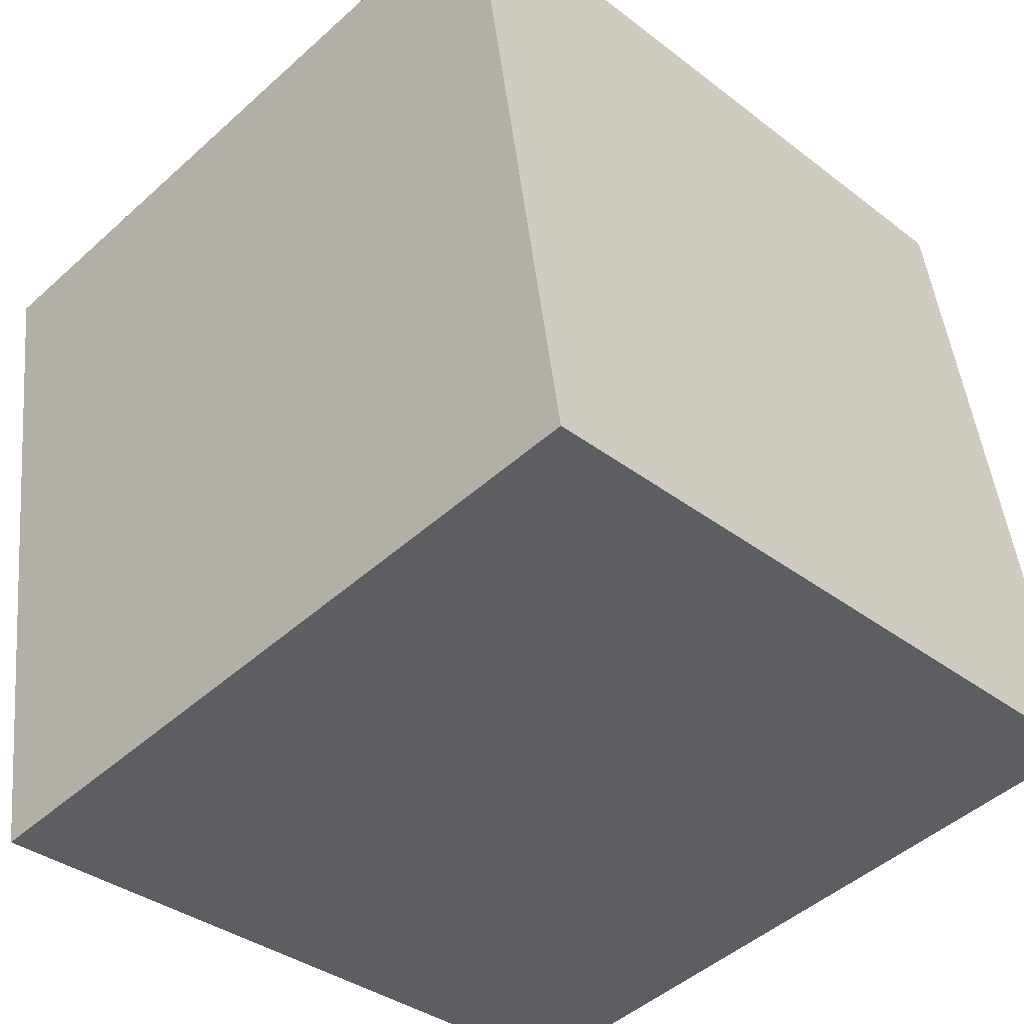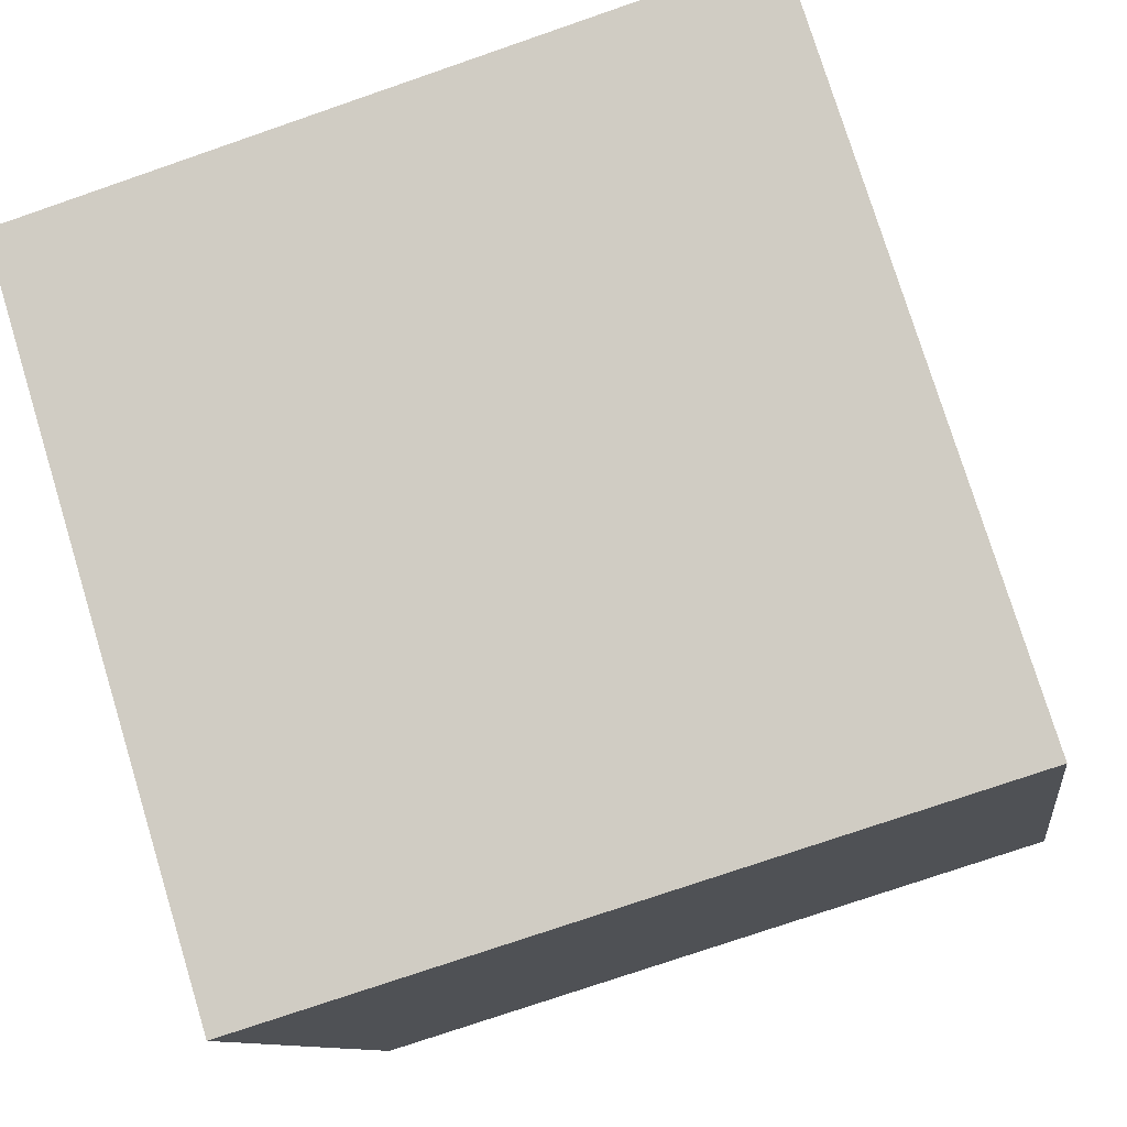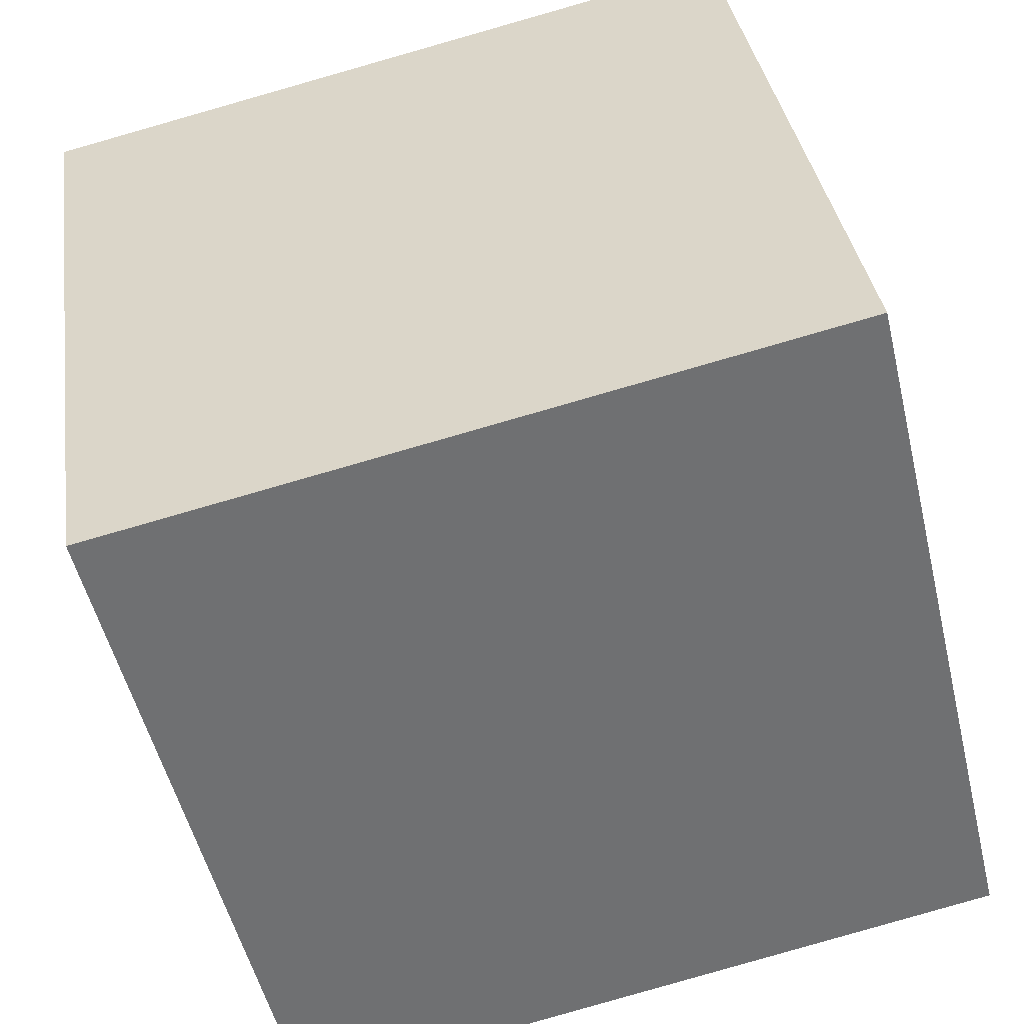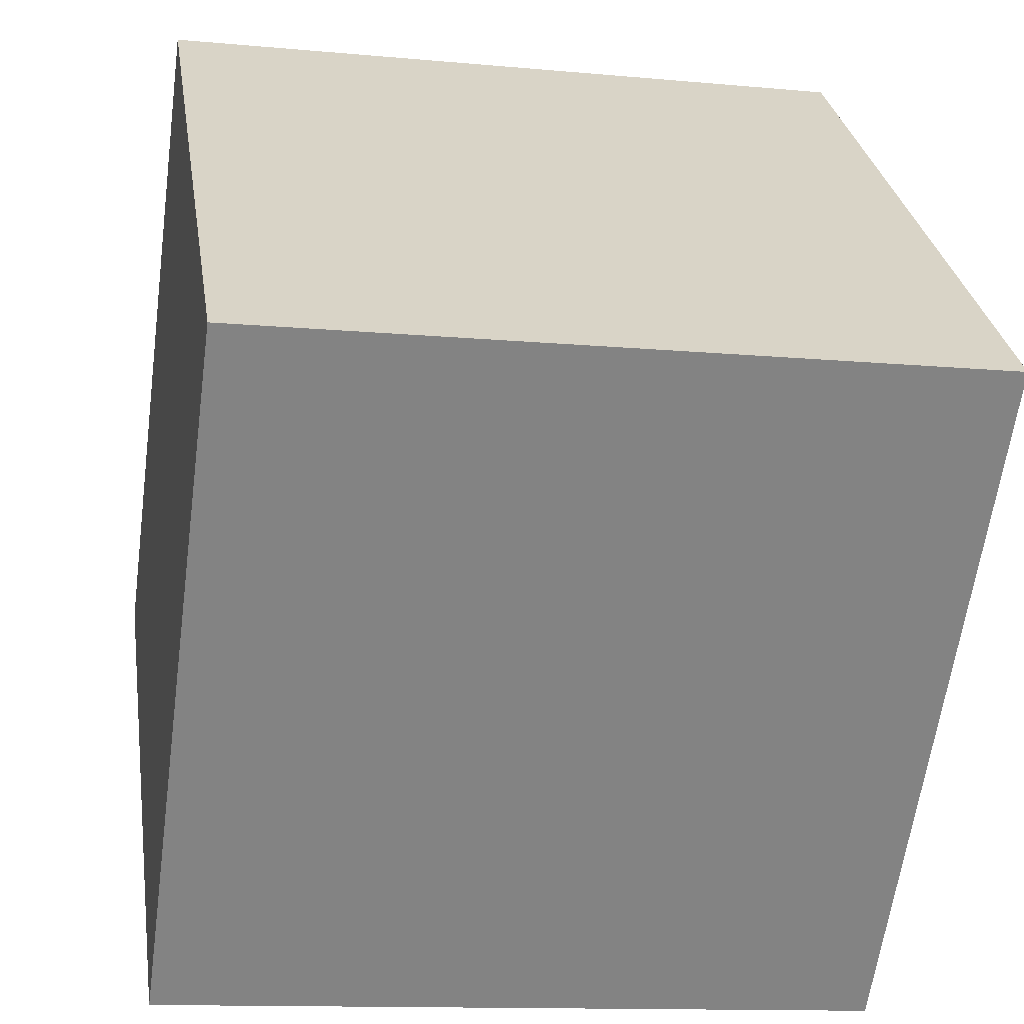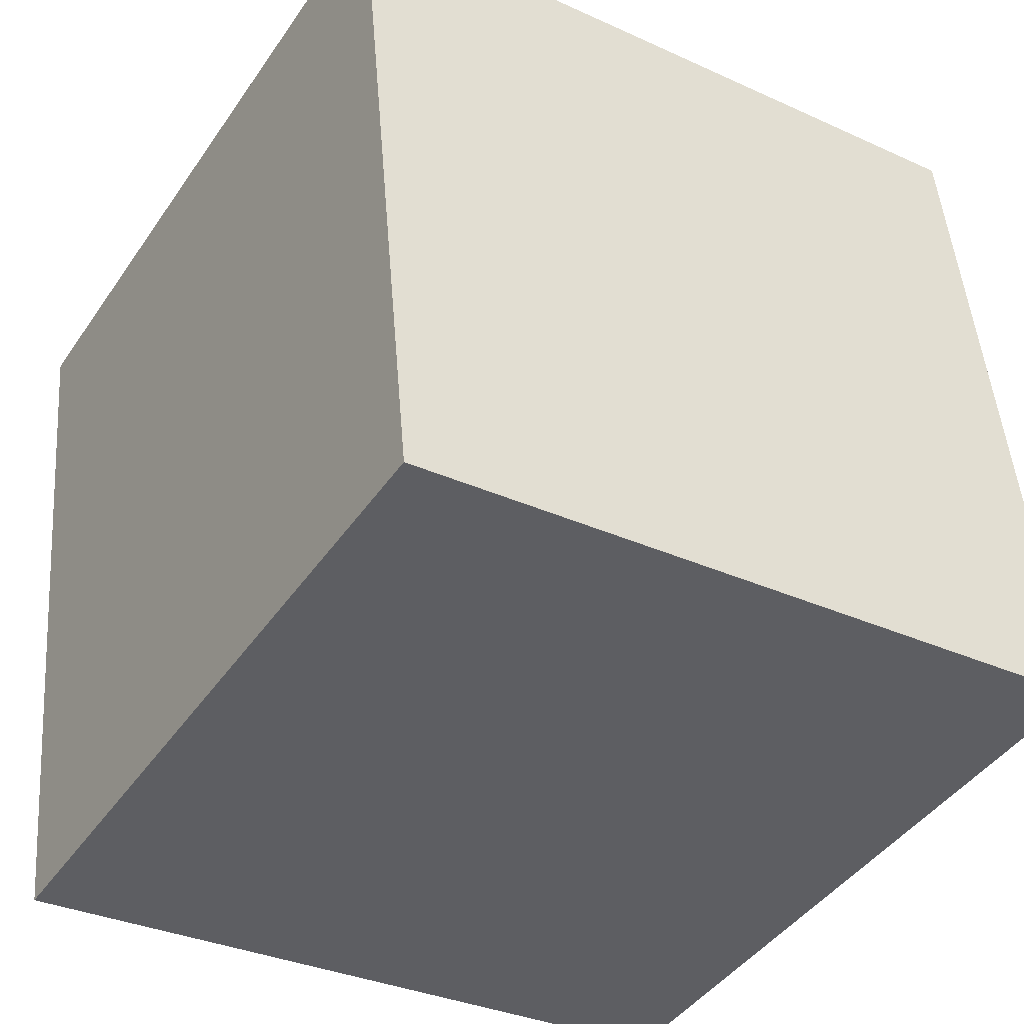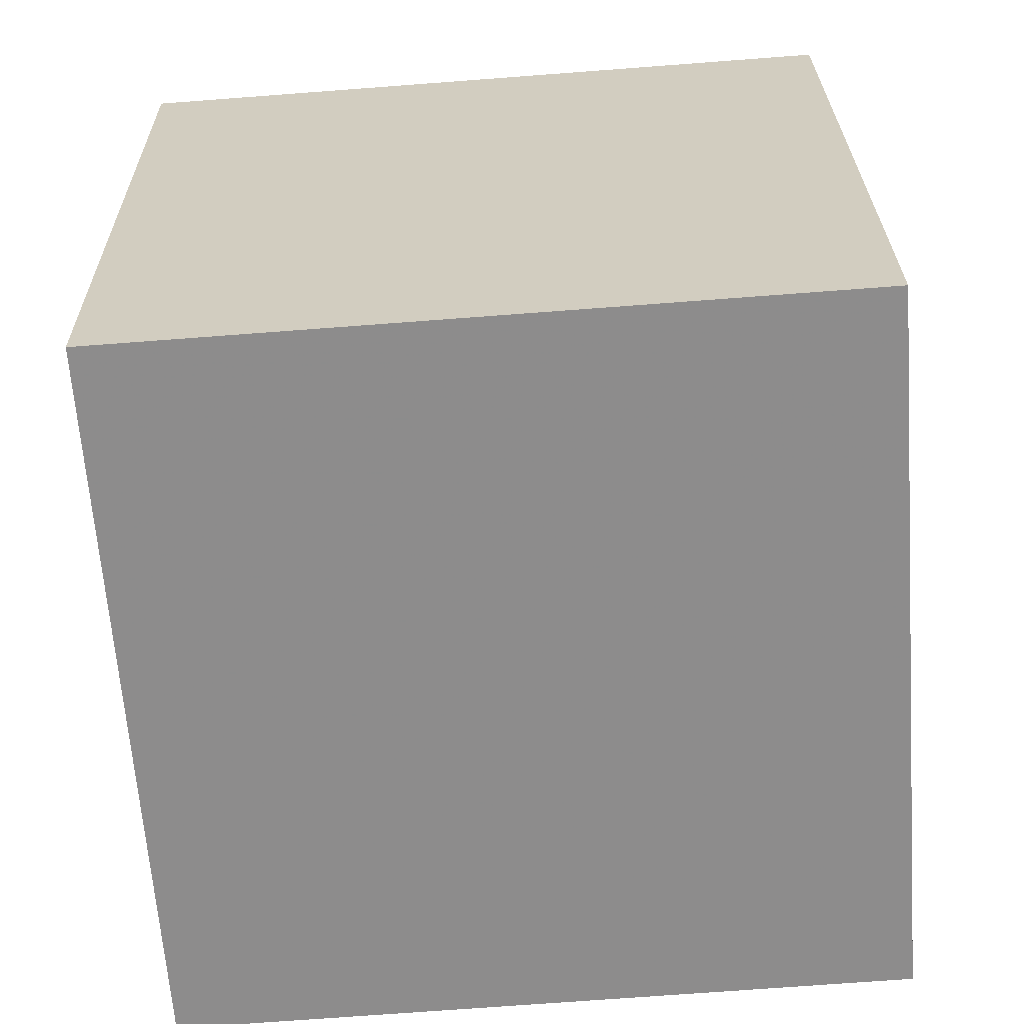
<metadata>
{"format":"obj","ext":"obj","renderer":"f3d","projection":"perspective","resolution":1024,"background":"white","views":[{"elev":-35.4,"azim":134.6,"up":"+Y"},{"elev":76.9,"azim":73.0,"up":"+Y"},{"elev":-52.3,"azim":103.4,"up":"+Z"},{"elev":-61.8,"azim":82.3,"up":"+Z"},{"elev":-33.0,"azim":147.8,"up":"+Z"},{"elev":-72.8,"azim":4.3,"up":"+Y"}]}
</metadata>
<code>
v 0.4 3.237 -1.508
v 0.4 3.117 -0.7166
v 0.4 2.446 -1.627
v 0.4 2.326 -0.8361
v -0.4 3.237 -1.508
v -0.4 3.117 -0.7166
v -0.4 2.446 -1.627
v -0.4 2.326 -0.8361
f 2 3 1
f 4 7 3
f 8 5 7
f 6 1 5
f 7 1 3
f 4 6 8
f 2 4 3
f 4 8 7
f 8 6 5
f 6 2 1
f 7 5 1
f 4 2 6

</code>
